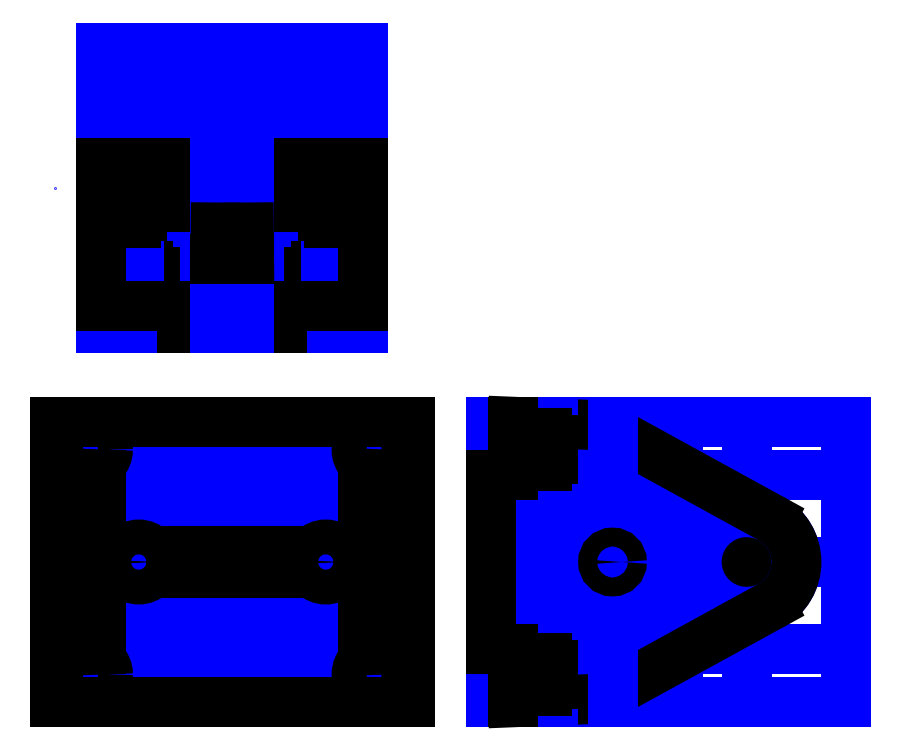
<metadata>
{"format":"dxf","ext":"dxf","renderer":"ezdxf+matplotlib","layout":"modelspace","background":"white","min_lineweight":24,"dpi":150}
</metadata>
<code>
0
SECTION
2
ENTITIES
0
LINE
8
top_plate
10
0
20
0
30
0
11
57
21
0
31
0
0
LINE
8
top_plate
10
57
20
0
30
0
11
57
21
45
31
0
0
LINE
8
top_plate
10
57
20
45
30
0
11
0
21
45
31
0
0
LINE
8
top_plate
10
0
20
45
30
0
11
0
21
0
31
0
0
LINE
8
top_plate_guides
10
28.5
20
45
30
0
11
28.5
21
0
31
0
0
LINE
8
top_plate_guides
10
0
20
22.5
30
0
11
0
21
22.5
31
0
0
LINE
8
top_plate_guides
10
0
20
22.5
30
0
11
57
21
22.5
31
0
0
LINE
8
top_plate_guides
10
53
20
5e-16
30
0
11
53
21
45
31
0
0
LINE
8
top_plate_guides
10
4
20
45
30
0
11
4
21
-1e-15
31
0
0
LINE
8
top_plate_guides
10
7.5
20
45
30
0
11
7.5
21
-1.8e-15
31
0
0
LINE
8
top_plate_guides
10
49.5
20
9e-16
30
0
11
49.5
21
45
31
0
0
LINE
8
top_plate_guides
10
5.75
20
45
30
0
11
5.75
21
-1.4e-15
31
0
0
LINE
8
top_plate_guides
10
51.25
20
7e-16
30
0
11
51.25
21
45
31
0
0
LINE
8
top_plate_guides
10
1e-16
20
24.25
30
0
11
57
21
24.25
31
0
0
LINE
8
top_plate_guides
10
-3e-16
20
20.75
30
0
11
57
21
20.75
31
0
0
LINE
8
top_plate_guides
10
9e-16
20
36.5
30
0
11
57
21
36.5
31
0
0
LINE
8
top_plate_guides
10
-2.6e-15
20
8.5
30
0
11
57
21
8.5
31
0
0
LINE
8
top_plate_guides
10
36.5
20
45
30
0
11
36.5
21
-2e-15
31
0
0
LINE
8
top_plate_guides
10
20.5
20
45
30
0
11
20.5
21
2.9e-15
31
0
0
LINE
8
top_plate_guides
10
43.5
20
45
30
0
11
43.5
21
-3.7e-15
31
0
0
LINE
8
top_plate_guides
10
13.5
20
45
30
0
11
13.5
21
5.5e-15
31
0
0
CIRCLE
8
top_plate
10
43.5
20
22.5
30
0
40
1.5
0
CIRCLE
8
top_plate
10
13.5
20
22.5
30
0
40
1.5
0
LINE
8
top_plate
10
20.5
20
24.25
30
0
11
36.5
21
24.25
31
0
0
LINE
8
top_plate
10
36.5
20
24.25
30
0
11
36.5
21
20.75
31
0
0
LINE
8
top_plate
10
36.5
20
20.75
30
0
11
20.5
21
20.75
31
0
0
LINE
8
top_plate
10
20.5
20
20.75
30
0
11
20.5
21
24.25
31
0
0
LINE
8
top_plate_guides
10
1.1e-15
20
40.5
30
0
11
57
21
40.5
31
0
0
LINE
8
top_plate_guides
10
-3.3e-15
20
4.5
30
0
11
57
21
4.5
31
0
0
CIRCLE
8
top_plate
10
51.25
20
4.5
30
0
40
1.5
0
CIRCLE
8
top_plate
10
51.25
20
40.5
30
0
40
1.5
0
CIRCLE
8
top_plate
10
5.75
20
40.5
30
0
40
1.5
0
CIRCLE
8
top_plate
10
5.75
20
4.5
30
0
40
1.5
0
LINE
8
top_plate
10
4
20
36.5
30
0
11
7.5
21
36.5
31
0
0
LINE
8
top_plate
10
7.5
20
36.5
30
0
11
7.5
21
8.5
31
0
0
LINE
8
top_plate
10
7.5
20
8.5
30
0
11
4
21
8.5
31
0
0
LINE
8
top_plate
10
4
20
8.5
30
0
11
4
21
36.5
31
0
0
LINE
8
top_plate
10
49.5
20
36.5
30
0
11
53
21
36.5
31
0
0
LINE
8
top_plate
10
53
20
36.5
30
0
11
53
21
8.5
31
0
0
LINE
8
top_plate
10
53
20
8.5
30
0
11
49.5
21
8.5
31
0
0
LINE
8
top_plate
10
49.5
20
8.5
30
0
11
49.5
21
36.5
31
0
0
CIRCLE
8
base_plate
10
5.75
20
40.5
30
0
40
2.8
0
CIRCLE
8
base_plate
10
51.25
20
40.5
30
0
40
2.8
0
CIRCLE
8
base_plate
10
51.25
20
4.5
30
0
40
2.8
0
CIRCLE
8
base_plate
10
5.75
20
4.5
30
0
40
2.8
0
CIRCLE
8
base_plate
10
13.5
20
22.5
30
0
40
2.8
0
CIRCLE
8
base_plate
10
43.5
20
22.5
30
0
40
2.8
0
LINE
8
base_plate
10
0
20
45
30
0
11
57
21
45
31
0
0
LINE
8
base_plate
10
57
20
45
30
0
11
57
21
0
31
0
0
LINE
8
base_plate
10
57
20
0
30
0
11
0
21
0
31
0
0
LINE
8
base_plate
10
0
20
0
30
0
11
0
21
45
31
0
0
LINE
8
side_plate_guides
10
70
20
22.5
30
0
11
70
21
22.5
31
0
0
LINE
8
side_plate_guides
10
70
20
22.5
30
0
11
127
21
22.5
31
0
0
LINE
8
side_plate_guides
10
70
20
36.5
30
0
11
127
21
36.5
31
0
0
LINE
8
side_plate_guides
10
70
20
8.5
30
0
11
127
21
8.5
31
0
0
LINE
8
side_plate_guides
10
70
20
45
30
0
11
127
21
45
31
0
0
LINE
8
side_plate_guides
10
127
20
45
30
0
11
127
21
0
31
0
0
LINE
8
side_plate_guides
10
127
20
0
30
0
11
70
21
0
31
0
0
LINE
8
side_plate_guides
10
70
20
0
30
0
11
70
21
45
31
0
0
LINE
8
side_plate_guides
10
73.5
20
-9e-16
30
0
11
73.5
21
45
31
0
0
LINE
8
side_plate_guides
10
96.5
20
-6.5e-15
30
0
11
96.5
21
45
31
0
0
LINE
8
side_plate_guides
10
100
20
-7.3e-15
30
0
11
100
21
45
31
0
0
LINE
8
side_plate_guides
10
111
20
-1e-14
30
0
11
111
21
45
31
0
0
CIRCLE
8
side_plate
10
111
20
22.5
30
0
40
4
0
CIRCLE
8
side_plate
10
85.5
20
36.5
30
0
40
4
0
CIRCLE
8
side_plate
10
85.5
20
8.5
30
0
40
4
0
CIRCLE
8
side_plate_guides
10
111
20
22.5
30
0
40
8
0
CIRCLE
8
side_plate_guides
10
85.5
20
36.5
30
0
40
8
0
CIRCLE
8
side_plate_guides
10
85.5
20
8.5
30
0
40
8
0
ARC
8
side_plate
10
111
20
22.5
30
0
40
8
50
298.8
51
61.23
0
LINE
8
side_plate_guides
10
85.5
20
8.5
30
0
11
85.5
21
36.5
31
0
0
LINE
8
side_plate
10
114.9
20
29.51
30
0
11
89.35
21
43.51
31
0
0
LINE
8
side_plate
10
114.9
20
15.49
30
0
11
89.35
21
1.487
31
0
0
LINE
8
side_plate
10
85.83
20
44.49
30
0
11
73.5
21
45
31
0
0
LINE
8
side_plate
10
85.83
20
0.5067
30
0
11
73.5
21
0
31
0
0
ARC
8
side_plate
10
85.5
20
36.5
30
0
40
8
50
61.23
51
87.65
0
ARC
8
side_plate
10
85.5
20
8.5
30
0
40
8
50
272.4
51
298.8
0
LINE
8
side_plate_guides
10
80
20
-2.4e-15
30
0
11
80
21
45
31
0
0
LINE
8
side_plate_guides
10
79
20
-2.3e-15
30
0
11
79
21
45
31
0
0
LINE
8
side_plate_guides
10
76.83
20
-2.1e-15
30
0
11
76.83
21
45
31
0
0
LINE
8
side_plate_guides
10
70
20
42
30
0
11
80
21
42
31
0
0
LINE
8
side_plate_guides
10
70
20
40.5
30
0
11
80
21
40.5
31
0
0
LINE
8
side_plate_guides
10
70
20
39
30
0
11
80
21
39
31
0
0
LINE
8
side_plate_guides
10
70
20
6
30
0
11
80
21
6
31
0
0
LINE
8
side_plate_guides
10
70
20
4.5
30
0
11
80
21
4.5
31
0
0
LINE
8
side_plate_guides
10
70
20
3
30
0
11
80
21
3
31
0
0
LINE
8
side_plate_guides
10
70
20
43.16
30
0
11
80
21
43.16
31
0
0
LINE
8
side_plate_guides
10
70
20
37.84
30
0
11
80
21
37.84
31
0
0
LINE
8
side_plate_guides
10
70
20
7.16
30
0
11
80
21
7.16
31
0
0
LINE
8
side_plate_guides
10
70
20
1.84
30
0
11
80
21
1.84
31
0
0
LINE
8
side_plate
10
73.5
20
45
30
0
11
73.5
21
42
31
0
0
LINE
8
side_plate
10
73.5
20
42
30
0
11
76.83
21
42
31
0
0
LINE
8
side_plate
10
76.83
20
42
30
0
11
76.83
21
43.16
31
0
0
LINE
8
side_plate
10
76.83
20
43.16
30
0
11
79
21
43.16
31
0
0
LINE
8
side_plate
10
79
20
43.16
30
0
11
79
21
42
31
0
0
LINE
8
side_plate
10
79
20
42
30
0
11
80
21
42
31
0
0
LINE
8
side_plate
10
80
20
42
30
0
11
80
21
39
31
0
0
LINE
8
side_plate
10
80
20
39
30
0
11
79
21
39
31
0
0
LINE
8
side_plate
10
79
20
39
30
0
11
79
21
37.84
31
0
0
LINE
8
side_plate
10
79
20
37.84
30
0
11
76.83
21
37.84
31
0
0
LINE
8
side_plate
10
76.83
20
37.84
30
0
11
76.83
21
39
31
0
0
LINE
8
side_plate
10
76.83
20
39
30
0
11
73.5
21
39
31
0
0
LINE
8
side_plate
10
73.5
20
39
30
0
11
73.5
21
36.5
31
0
0
LINE
8
side_plate
10
73.5
20
36.5
30
0
11
70
21
36.5
31
0
0
LINE
8
side_plate
10
70
20
36.5
30
0
11
70
21
8.5
31
0
0
LINE
8
side_plate
10
70
20
8.5
30
0
11
73.5
21
8.5
31
0
0
LINE
8
side_plate
10
73.5
20
8.5
30
0
11
73.5
21
6
31
0
0
LINE
8
side_plate
10
73.5
20
6
30
0
11
76.83
21
6
31
0
0
LINE
8
side_plate
10
76.83
20
6
30
0
11
76.83
21
7.16
31
0
0
LINE
8
side_plate
10
76.83
20
7.16
30
0
11
79
21
7.16
31
0
0
LINE
8
side_plate
10
79
20
7.16
30
0
11
79
21
6
31
0
0
LINE
8
side_plate
10
79
20
6
30
0
11
80
21
6
31
0
0
LINE
8
side_plate
10
80
20
6
30
0
11
80
21
3
31
0
0
LINE
8
side_plate
10
80
20
3
30
0
11
79
21
3
31
0
0
LINE
8
side_plate
10
79
20
3
30
0
11
79
21
1.84
31
0
0
LINE
8
side_plate
10
79
20
1.84
30
0
11
76.83
21
1.84
31
0
0
LINE
8
side_plate
10
76.83
20
1.84
30
0
11
76.83
21
3
31
0
0
LINE
8
side_plate
10
76.83
20
3
30
0
11
73.5
21
3
31
0
0
LINE
8
side_plate
10
73.5
20
3
30
0
11
73.5
21
0
31
0
0
LINE
8
cross_plate_guides
10
28.5
20
105
30
0
11
28.5
21
60
31
0
0
LINE
8
cross_plate_guides
10
0
20
82.5
30
0
11
0
21
82.5
31
0
0
LINE
8
cross_plate_guides
10
7.5
20
105
30
0
11
7.5
21
60
31
0
0
LINE
8
cross_plate_guides
10
49.5
20
60
30
0
11
49.5
21
105
31
0
0
LINE
8
cross_plate_guides
10
36.5
20
105
30
0
11
36.5
21
60
31
0
0
LINE
8
cross_plate_guides
10
20.5
20
105
30
0
11
20.5
21
60
31
0
0
LINE
8
cross_plate_guides
10
43.5
20
105
30
0
11
43.5
21
60
31
0
0
LINE
8
cross_plate_guides
10
13.5
20
105
30
0
11
13.5
21
60
31
0
0
LINE
8
cross_plate_guides
10
36.5
20
84.25
30
0
11
36.5
21
80.75
31
0
0
LINE
8
cross_plate_guides
10
20.5
20
80.75
30
0
11
20.5
21
84.25
31
0
0
LINE
8
cross_plate_guides
10
7.5
20
96.5
30
0
11
7.5
21
68.5
31
0
0
LINE
8
cross_plate_guides
10
49.5
20
68.5
30
0
11
49.5
21
96.5
31
0
0
LINE
8
cross_plate_guides
10
49.5
20
105
30
0
11
7.5
21
105
31
0
0
LINE
8
cross_plate_guides
10
7.5
20
60
30
0
11
49.5
21
60
31
0
0
LINE
8
cross_plate
10
20.5
20
63.5
30
0
11
20.5
21
60
31
0
0
LINE
8
cross_plate
10
20.5
20
60
30
0
11
36.5
21
60
31
0
0
LINE
8
cross_plate
10
36.5
20
60
30
0
11
36.5
21
63.5
31
0
0
LINE
8
cross_plate
10
42
20
63.5
30
0
11
42
21
66.83
31
0
0
LINE
8
cross_plate
10
42
20
66.83
30
0
11
40.84
21
66.83
31
0
0
LINE
8
cross_plate
10
40.84
20
66.83
30
0
11
40.84
21
69
31
0
0
LINE
8
cross_plate
10
40.84
20
69
30
0
11
42
21
69
31
0
0
LINE
8
cross_plate
10
42
20
69
30
0
11
42
21
70
31
0
0
LINE
8
cross_plate
10
42
20
70
30
0
11
45
21
70
31
0
0
LINE
8
cross_plate
10
45
20
70
30
0
11
45
21
69
31
0
0
LINE
8
cross_plate
10
45
20
69
30
0
11
46.16
21
69
31
0
0
LINE
8
cross_plate
10
46.16
20
69
30
0
11
46.16
21
66.83
31
0
0
LINE
8
cross_plate
10
46.16
20
66.83
30
0
11
45
21
66.83
31
0
0
LINE
8
cross_plate
10
45
20
66.83
30
0
11
45
21
63.5
31
0
0
LINE
8
cross_plate_guides
10
43.5
20
70
30
0
11
43.5
21
63.5
31
0
0
LINE
8
cross_plate
10
12
20
63.5
30
0
11
12
21
66.83
31
0
0
LINE
8
cross_plate
10
12
20
66.83
30
0
11
10.84
21
66.83
31
0
0
LINE
8
cross_plate
10
10.84
20
66.83
30
0
11
10.84
21
69
31
0
0
LINE
8
cross_plate
10
10.84
20
69
30
0
11
12
21
69
31
0
0
LINE
8
cross_plate
10
12
20
69
30
0
11
12
21
70
31
0
0
LINE
8
cross_plate
10
12
20
70
30
0
11
15
21
70
31
0
0
LINE
8
cross_plate
10
15
20
70
30
0
11
15
21
69
31
0
0
LINE
8
cross_plate
10
15
20
69
30
0
11
16.16
21
69
31
0
0
LINE
8
cross_plate
10
16.16
20
69
30
0
11
16.16
21
66.83
31
0
0
LINE
8
cross_plate
10
16.16
20
66.83
30
0
11
15
21
66.83
31
0
0
LINE
8
cross_plate
10
15
20
66.83
30
0
11
15
21
63.5
31
0
0
LINE
8
cross_plate_guides
10
13.5
20
70
30
0
11
13.5
21
63.5
31
0
0
LINE
8
cross_plate
10
36.5
20
63.5
30
0
11
42
21
63.5
31
0
0
LINE
8
cross_plate
10
45
20
63.5
30
0
11
49.5
21
63.5
31
0
0
LINE
8
cross_plate
10
7.5
20
63.5
30
0
11
12
21
63.5
31
0
0
LINE
8
cross_plate
10
15
20
63.5
30
0
11
20.5
21
63.5
31
0
0
LINE
8
cross_plate_guides
10
7.5
20
63.5
30
0
11
49.5
21
63.5
31
0
0
LINE
8
cross_plate_guides
10
7.5
20
86.5
30
0
11
49.5
21
86.5
31
0
0
LINE
8
cross_plate_guides
10
7.5
20
79.5
30
0
11
49.5
21
79.5
31
0
0
LINE
8
cross_plate
10
7.5
20
81
30
0
11
10.83
21
81
31
0
0
LINE
8
cross_plate
10
10.83
20
81
30
0
11
10.83
21
82.16
31
0
0
LINE
8
cross_plate
10
10.83
20
82.16
30
0
11
13
21
82.16
31
0
0
LINE
8
cross_plate
10
13
20
82.16
30
0
11
13
21
81
31
0
0
LINE
8
cross_plate
10
13
20
81
30
0
11
14
21
81
31
0
0
LINE
8
cross_plate
10
14
20
81
30
0
11
14
21
78
31
0
0
LINE
8
cross_plate
10
14
20
78
30
0
11
13
21
78
31
0
0
LINE
8
cross_plate
10
13
20
78
30
0
11
13
21
76.84
31
0
0
LINE
8
cross_plate
10
13
20
76.84
30
0
11
10.83
21
76.84
31
0
0
LINE
8
cross_plate
10
10.83
20
76.84
30
0
11
10.83
21
78
31
0
0
LINE
8
cross_plate
10
10.83
20
78
30
0
11
7.5
21
78
31
0
0
LINE
8
cross_plate
10
49.5
20
78
30
0
11
46.17
21
78
31
0
0
LINE
8
cross_plate
10
46.17
20
78
30
0
11
46.17
21
76.84
31
0
0
LINE
8
cross_plate
10
46.17
20
76.84
30
0
11
44
21
76.84
31
0
0
LINE
8
cross_plate
10
44
20
76.84
30
0
11
44
21
78
31
0
0
LINE
8
cross_plate
10
44
20
78
30
0
11
43
21
78
31
0
0
LINE
8
cross_plate
10
43
20
78
30
0
11
43
21
81
31
0
0
LINE
8
cross_plate
10
43
20
81
30
0
11
44
21
81
31
0
0
LINE
8
cross_plate
10
44
20
81
30
0
11
44
21
82.16
31
0
0
LINE
8
cross_plate
10
44
20
82.16
30
0
11
46.17
21
82.16
31
0
0
LINE
8
cross_plate
10
46.17
20
82.16
30
0
11
46.17
21
81
31
0
0
LINE
8
cross_plate
10
46.17
20
81
30
0
11
49.5
21
81
31
0
0
LINE
8
side_plate_guides
10
89.5
20
-4.8e-15
30
0
11
89.5
21
45
31
0
0
CIRCLE
8
side_plate
10
89.5
20
22.5
30
0
40
1.5
0
LINE
8
cross_plate
10
49.5
20
86.5
30
0
11
49.5
21
81
31
0
0
LINE
8
cross_plate
10
49.5
20
78
30
0
11
49.5
21
63.5
31
0
0
LINE
8
cross_plate
10
49.5
20
63.5
30
0
11
45
21
63.5
31
0
0
LINE
8
cross_plate
10
42
20
63.5
30
0
11
36.5
21
63.5
31
0
0
LINE
8
cross_plate
10
20.5
20
63.5
30
0
11
15
21
63.5
31
0
0
LINE
8
cross_plate
10
12
20
63.5
30
0
11
7.5
21
63.5
31
0
0
LINE
8
cross_plate
10
7.5
20
63.5
30
0
11
7.5
21
78
31
0
0
LINE
8
cross_plate
10
7.5
20
81
30
0
11
7.5
21
86.5
31
0
0
LINE
8
cross_plate
10
30
20
79.5
30
0
11
30
21
76.17
31
0
0
LINE
8
cross_plate
10
30
20
76.17
30
0
11
31.16
21
76.17
31
0
0
LINE
8
cross_plate
10
25.84
20
76.17
30
0
11
27
21
76.17
31
0
0
LINE
8
cross_plate
10
27
20
76.17
30
0
11
27
21
79.5
31
0
0
LINE
8
cross_plate
10
7.5
20
86.5
30
0
11
20.5
21
86.5
31
0
0
LINE
8
cross_plate
10
20.5
20
86.5
30
0
11
20.5
21
79.5
31
0
0
LINE
8
cross_plate
10
20.5
20
79.5
30
0
11
27
21
79.5
31
0
0
LINE
8
cross_plate
10
30
20
79.5
30
0
11
36.5
21
79.5
31
0
0
LINE
8
cross_plate
10
36.5
20
79.5
30
0
11
36.5
21
86.5
31
0
0
LINE
8
cross_plate
10
36.5
20
86.5
30
0
11
49.5
21
86.5
31
0
0
LINE
8
cross_plate_guides
10
25.8
20
105
30
0
11
25.8
21
60
31
0
0
LINE
8
cross_plate_guides
10
31.2
20
105
30
0
11
31.2
21
60
31
0
0
LINE
8
cross_plate_guides
10
30
20
76.17
30
0
11
27
21
76.17
31
0
0
LINE
8
cross_plate_guides
10
31.2
20
71.17
30
0
11
25.8
21
71.17
31
0
0
LINE
8
cross_plate
10
25.84
20
76.17
30
0
11
25.8
21
71.17
31
0
0
LINE
8
cross_plate
10
25.8
20
71.17
30
0
11
31.2
21
71.17
31
0
0
LINE
8
cross_plate
10
31.2
20
71.17
30
0
11
31.16
21
76.17
31
0
0
ENDSEC
0
EOF

</code>
